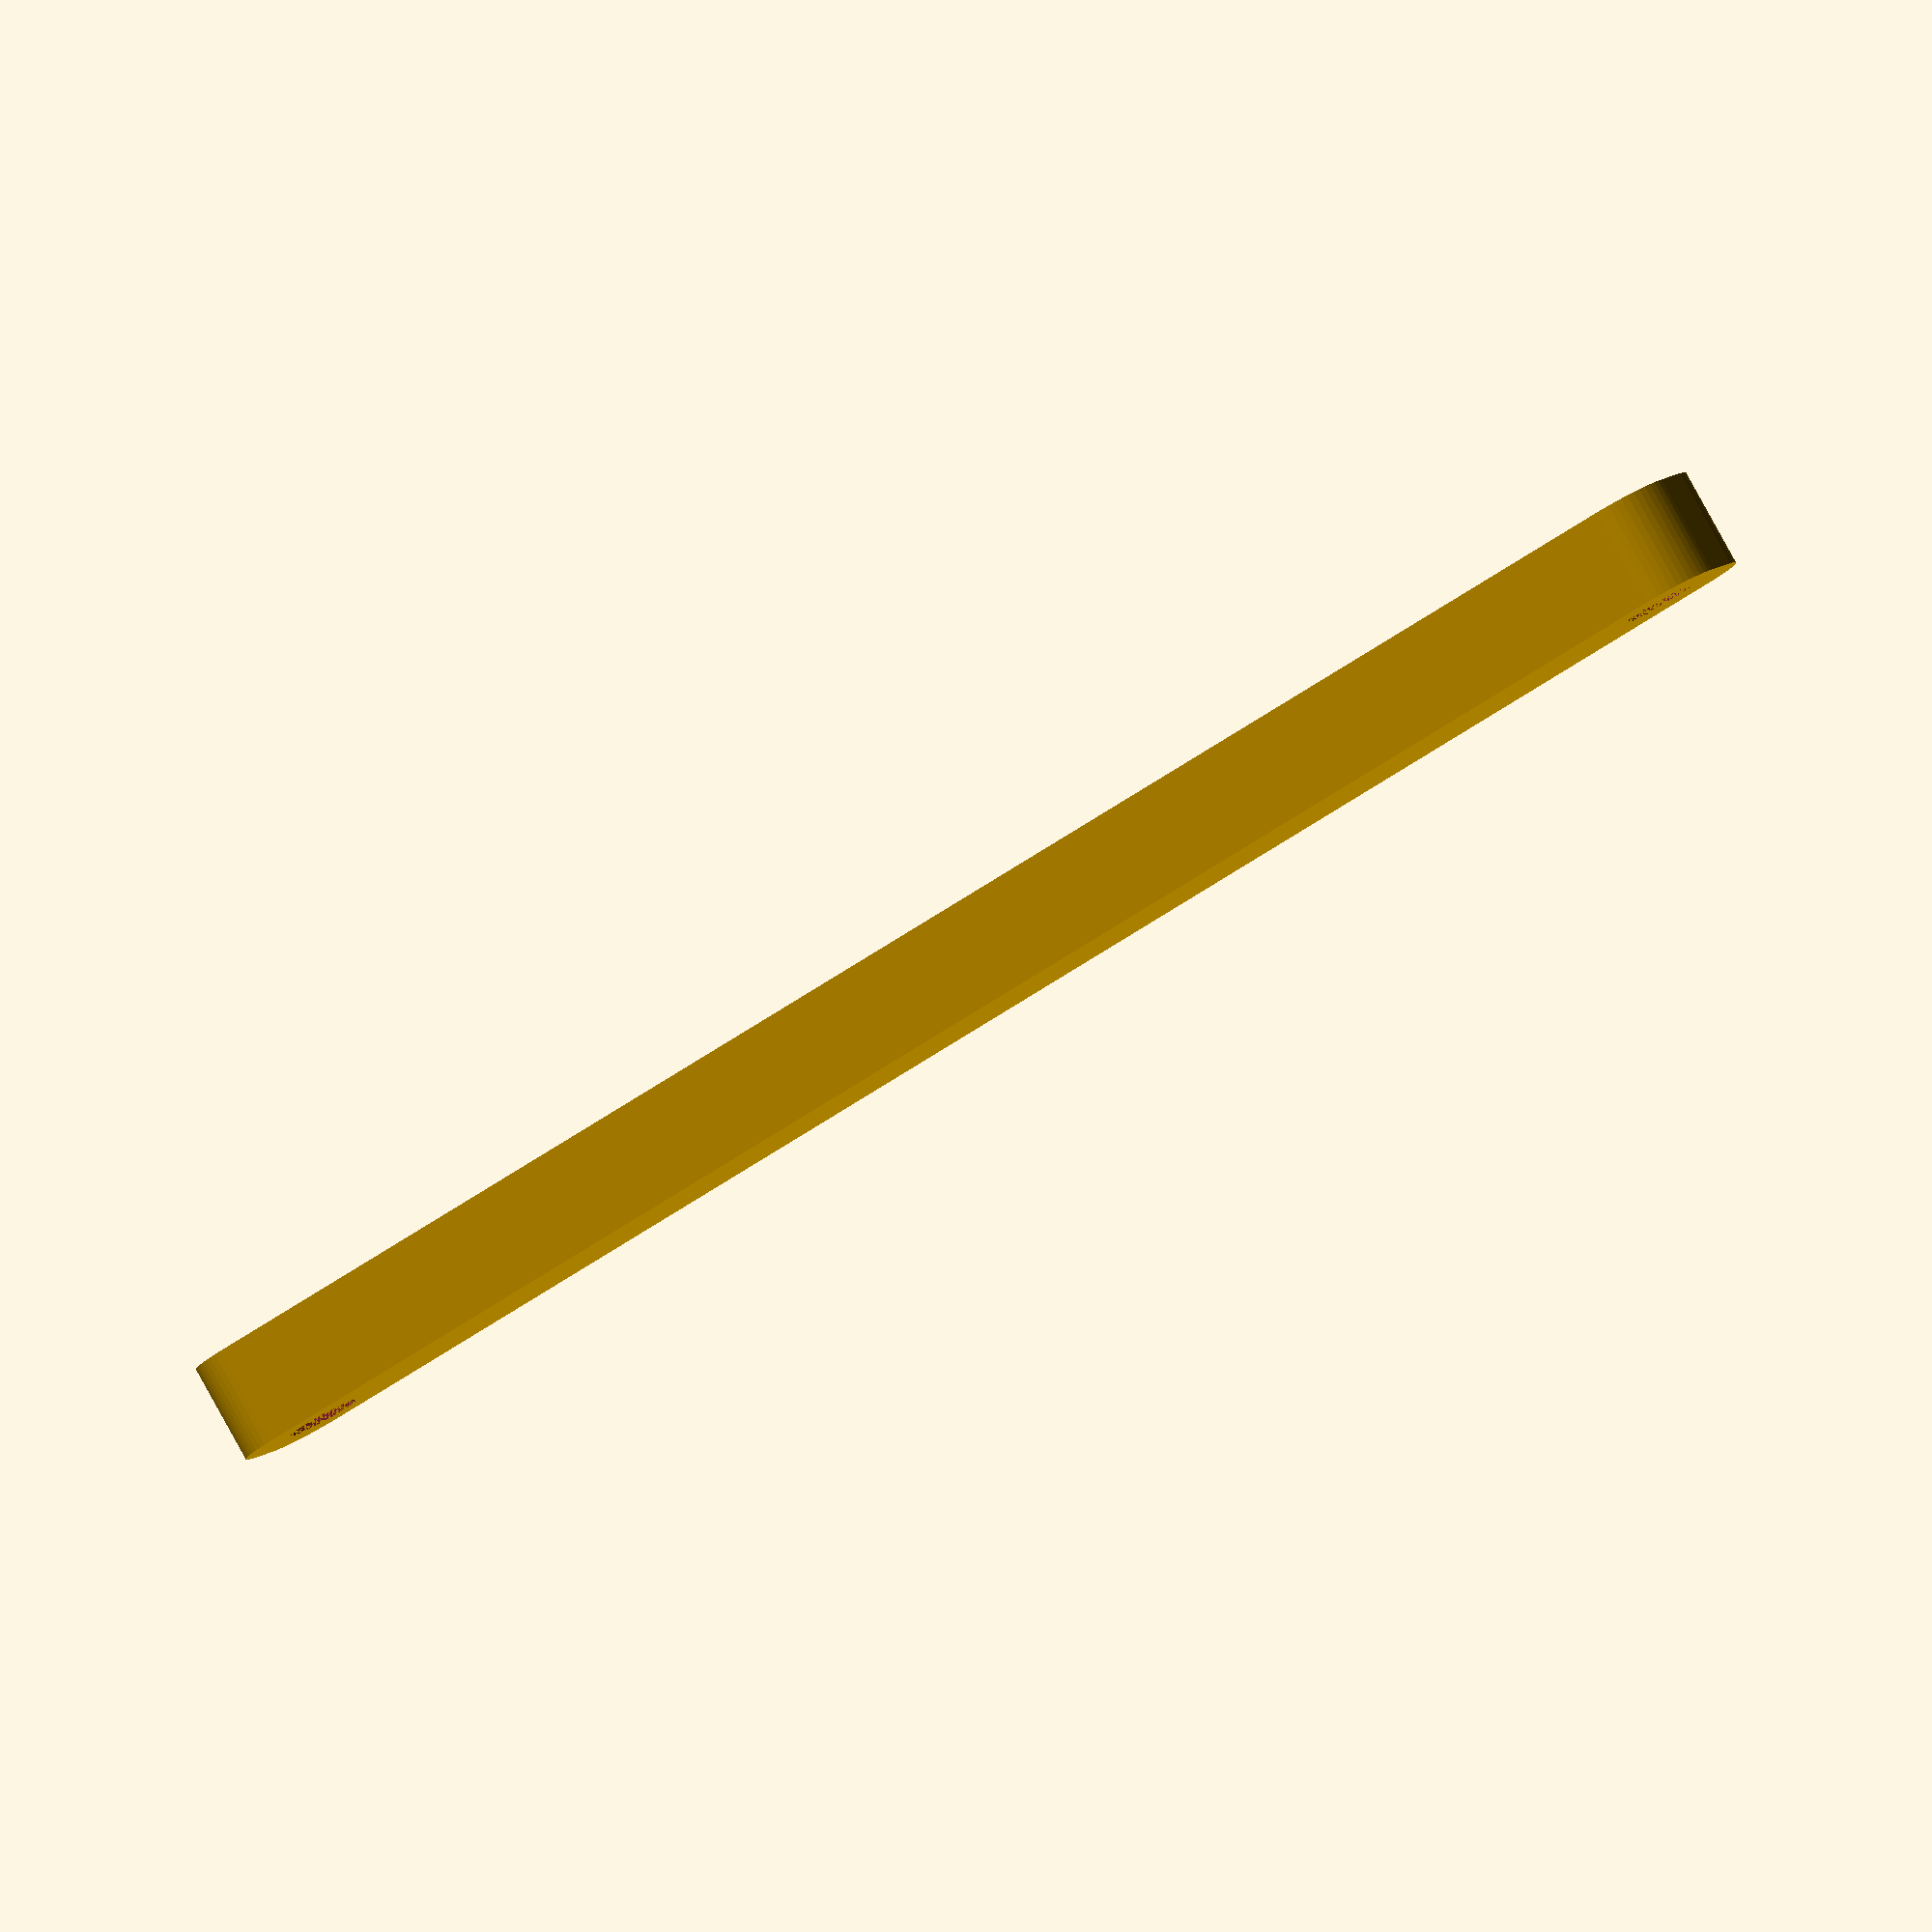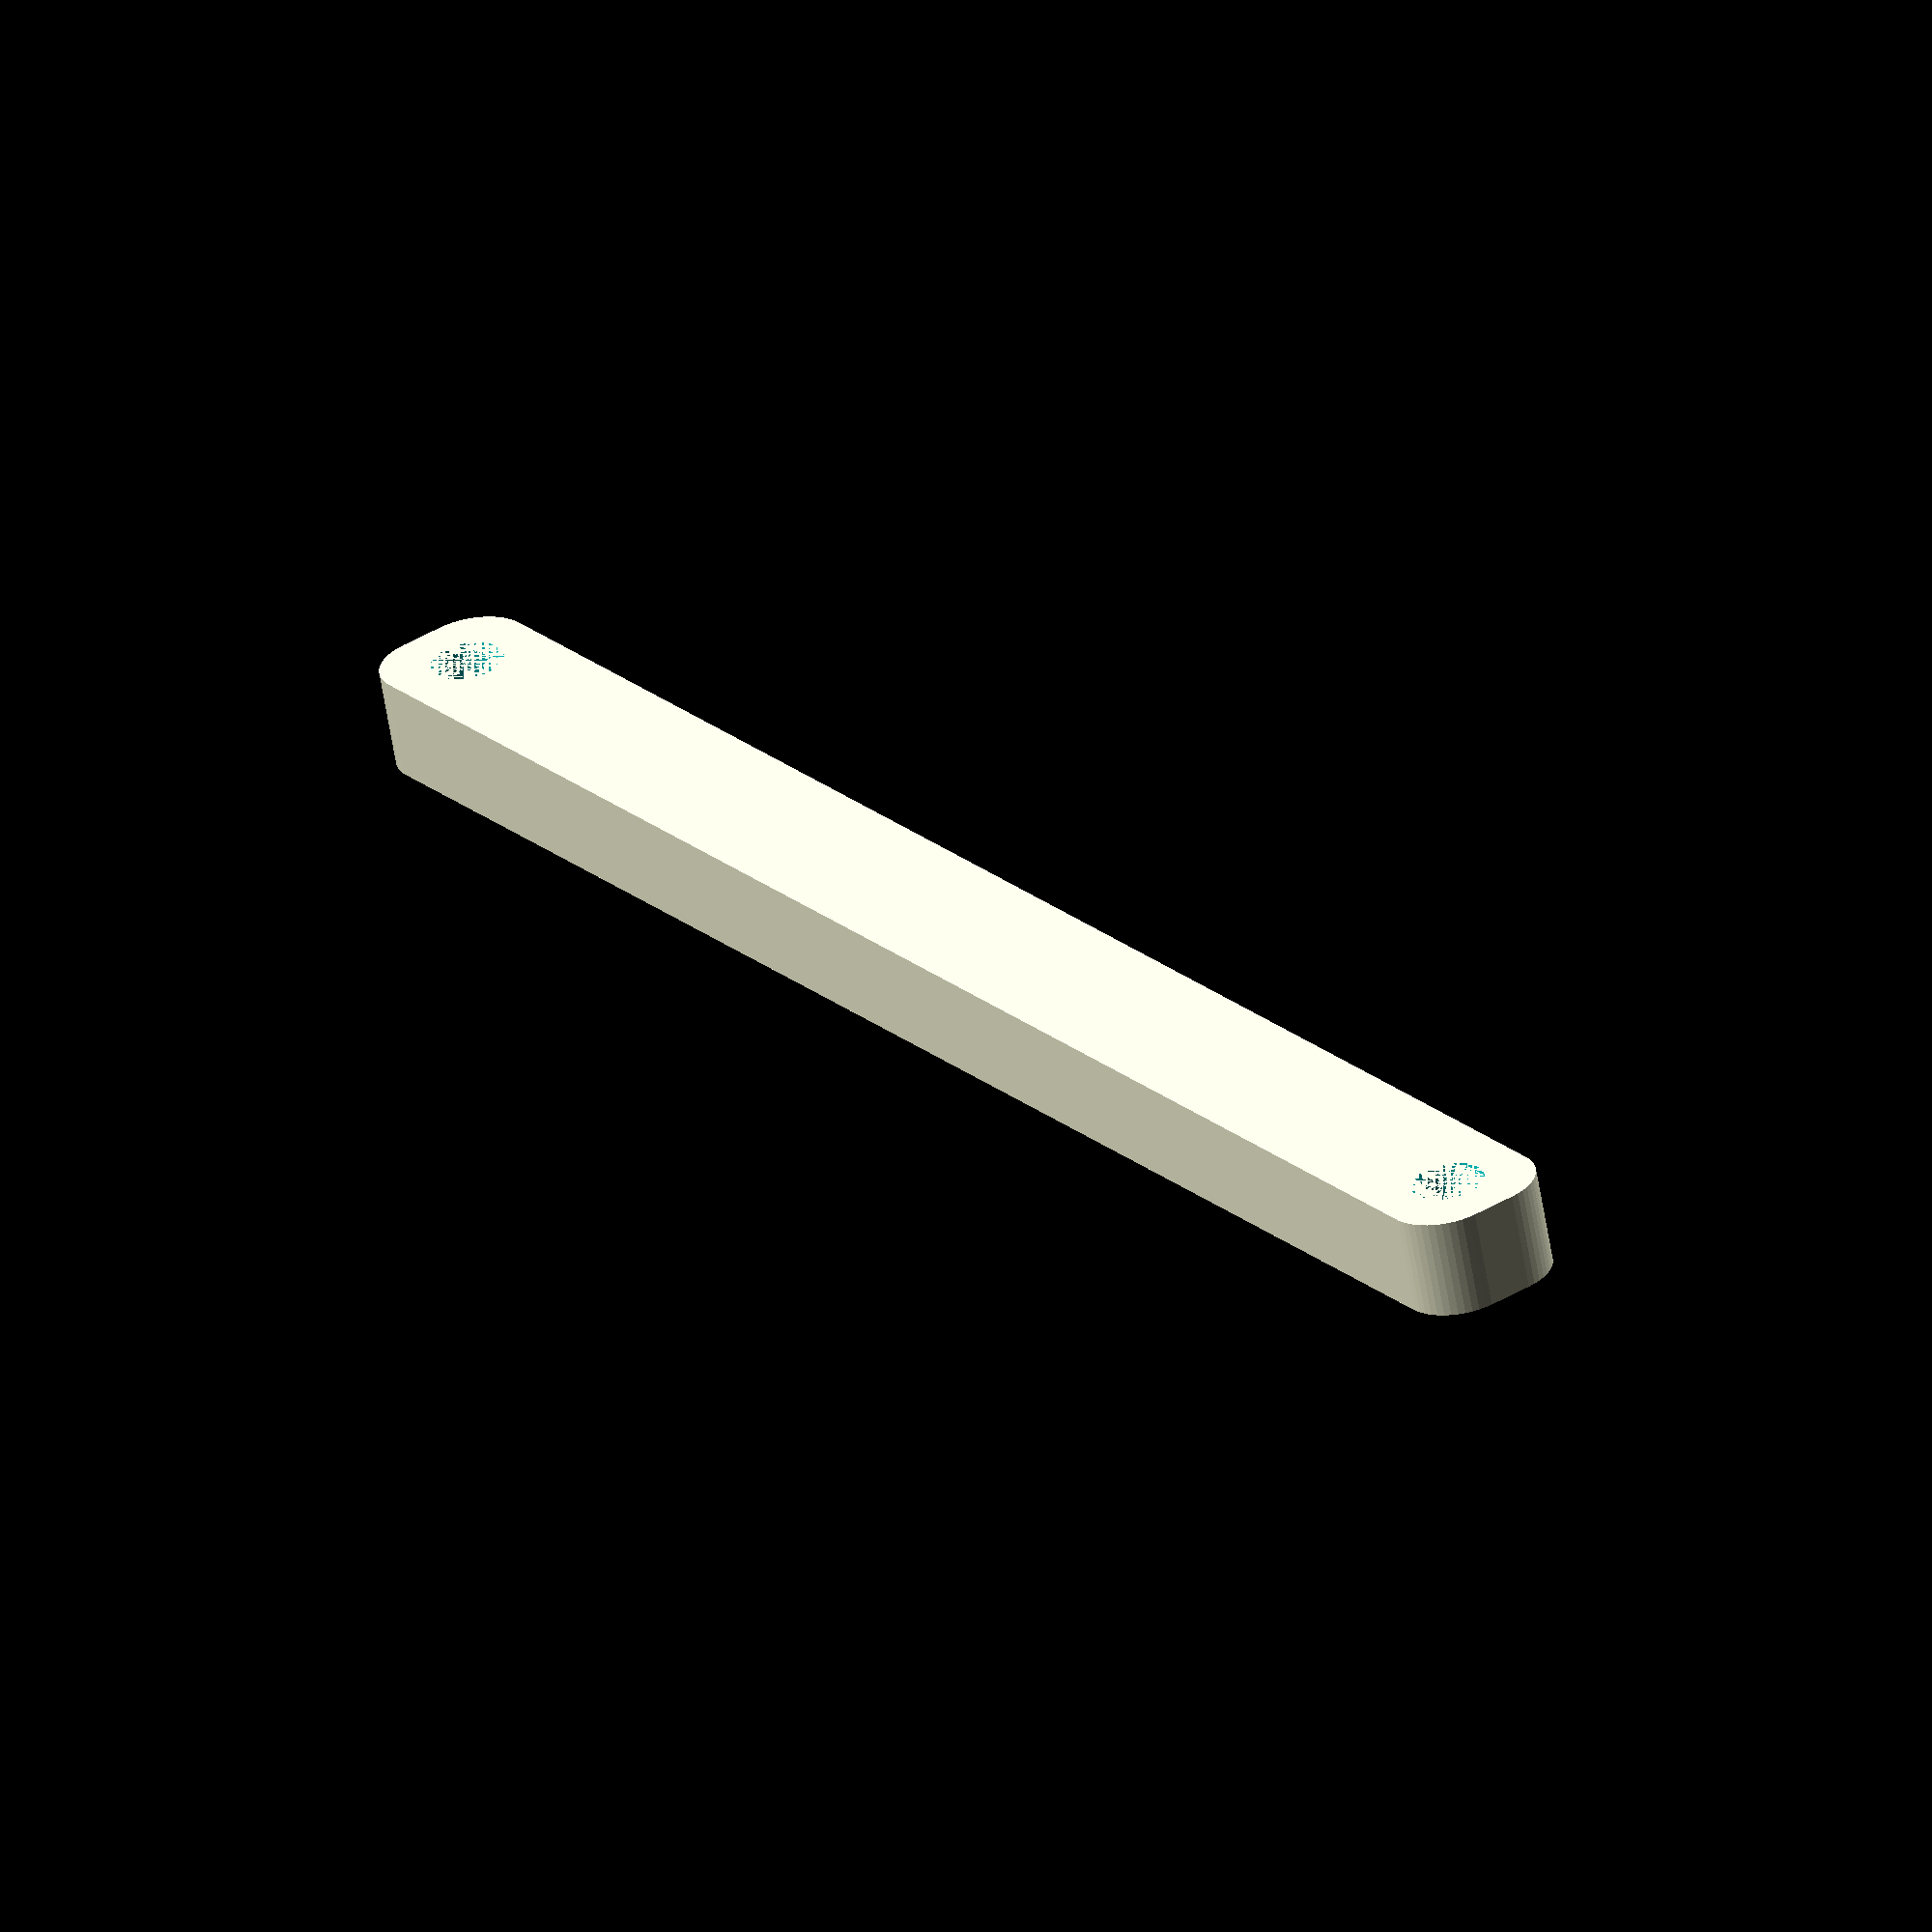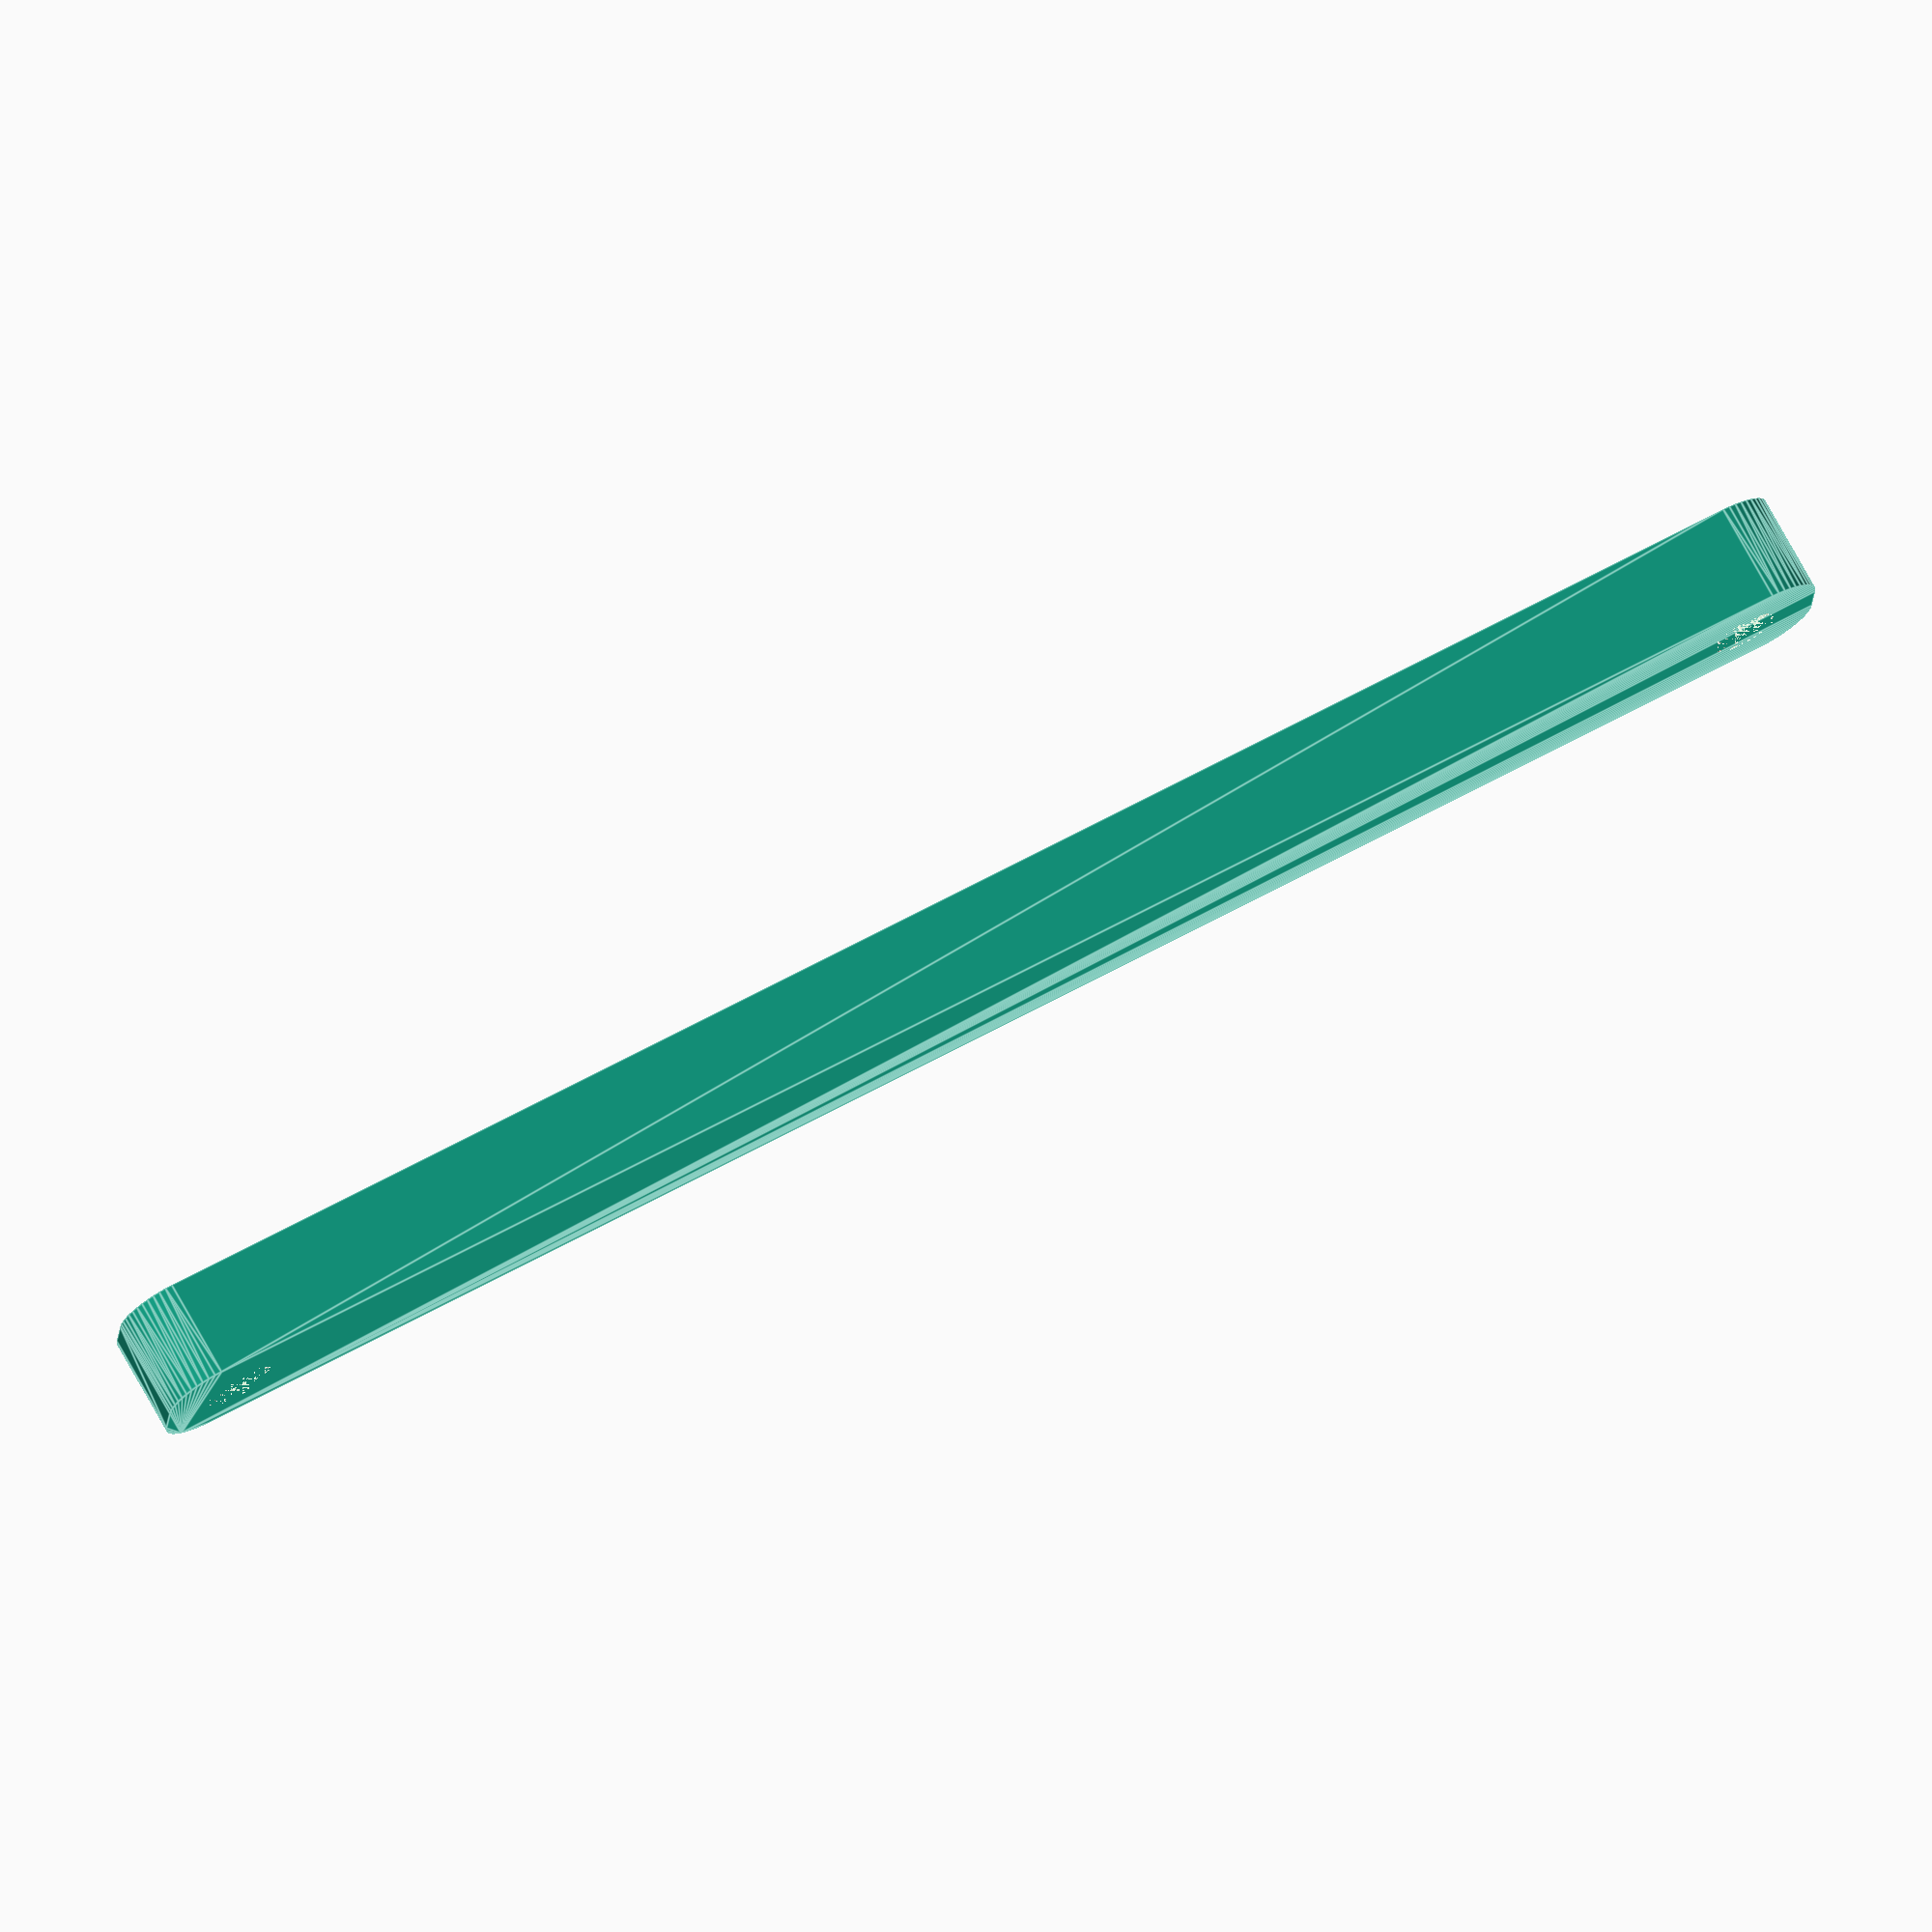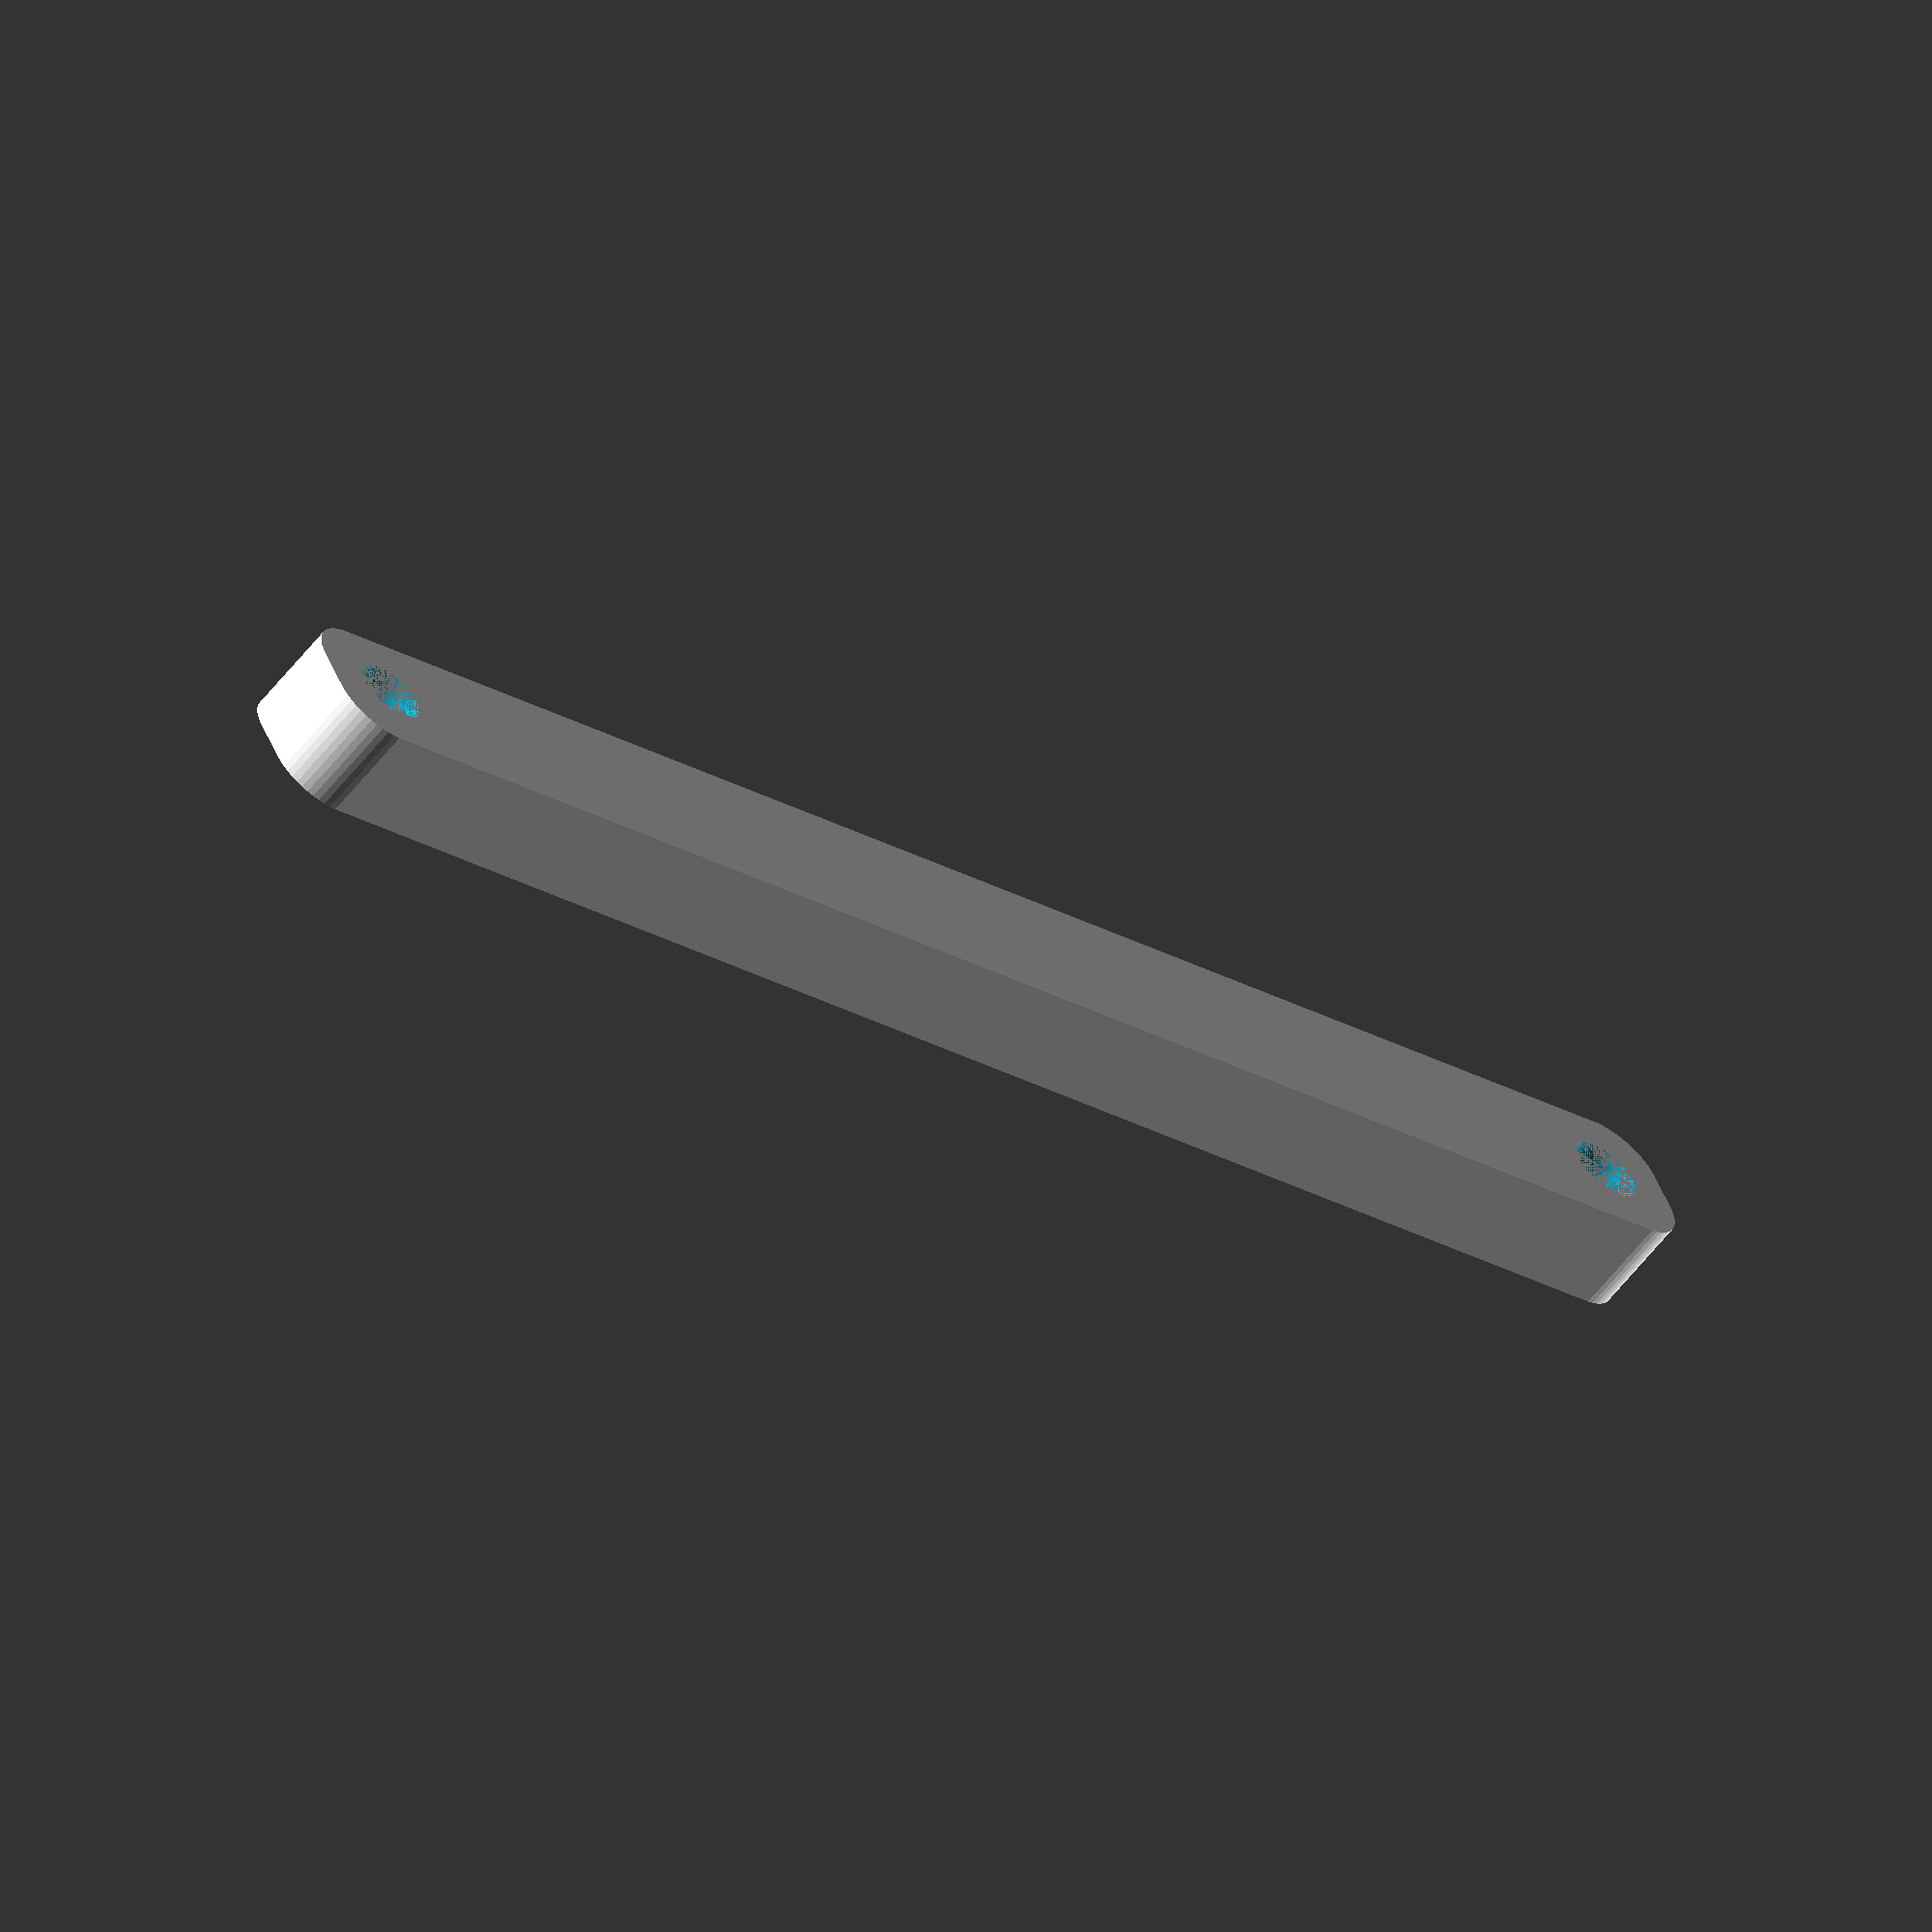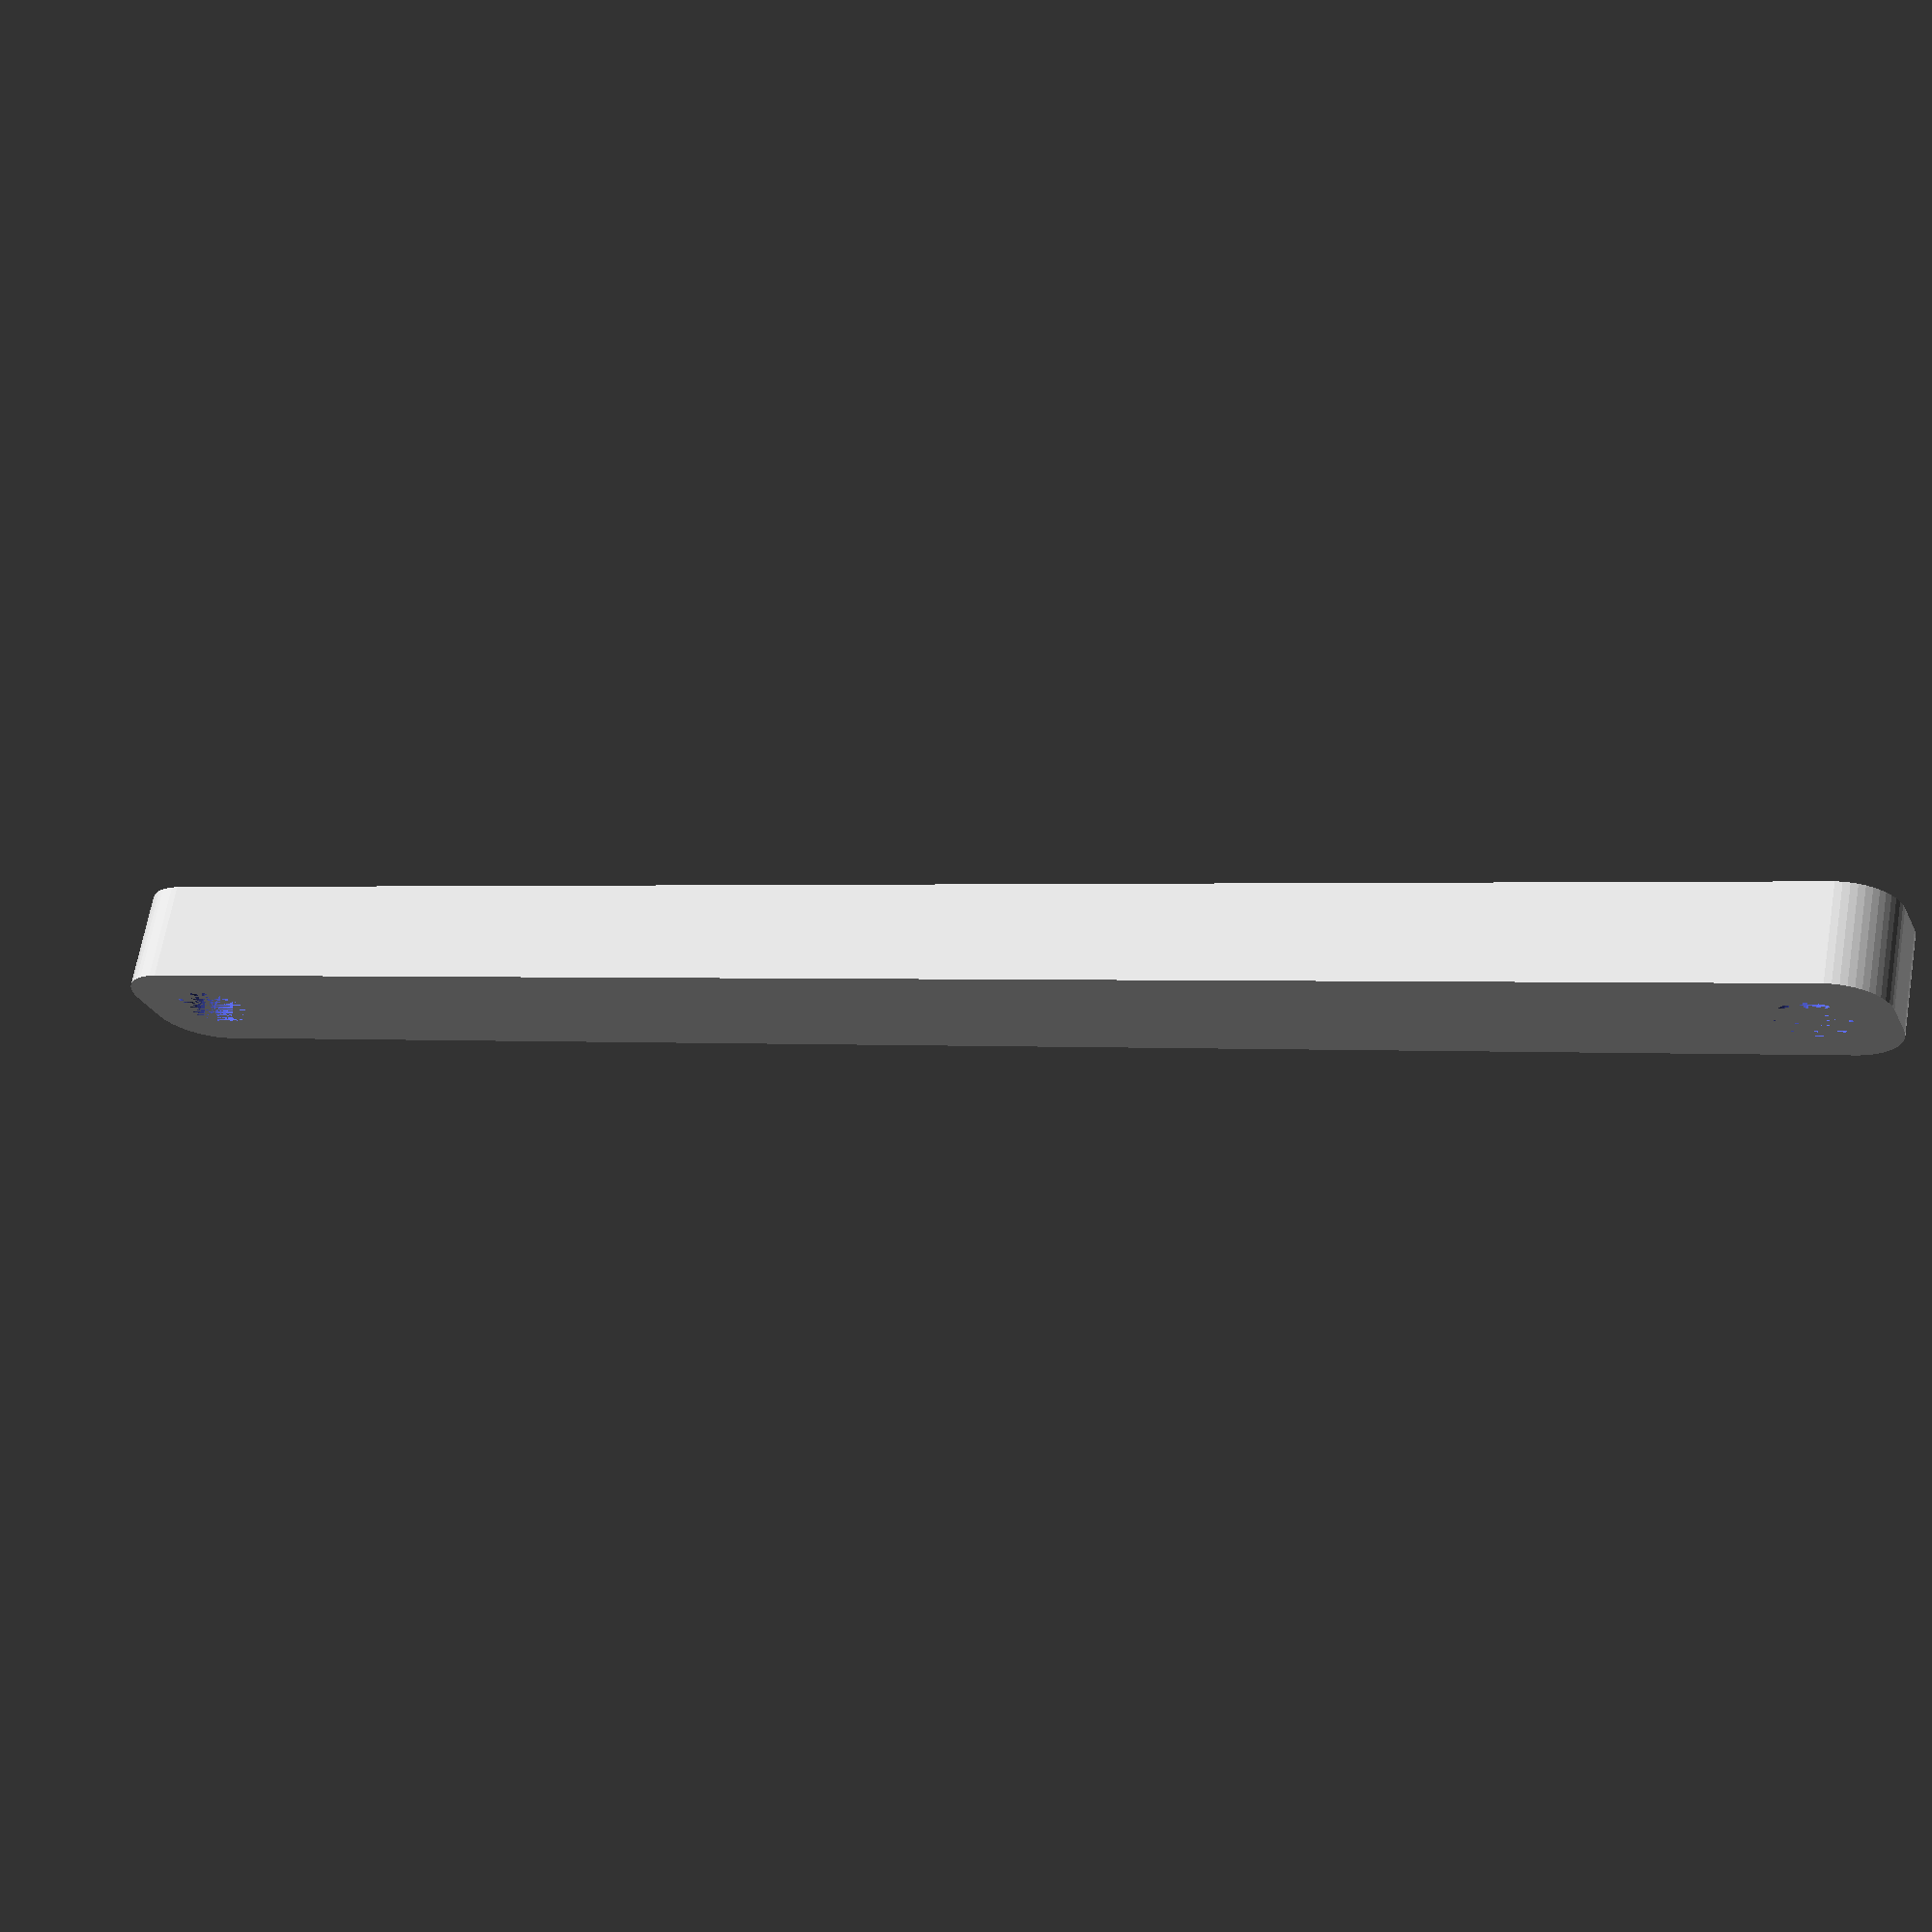
<openscad>
$fn = 50;


difference() {
	union() {
		hull() {
			translate(v = [-77.0000000000, 2.0000000000, 0]) {
				cylinder(h = 9, r = 5);
			}
			translate(v = [77.0000000000, 2.0000000000, 0]) {
				cylinder(h = 9, r = 5);
			}
			translate(v = [-77.0000000000, -2.0000000000, 0]) {
				cylinder(h = 9, r = 5);
			}
			translate(v = [77.0000000000, -2.0000000000, 0]) {
				cylinder(h = 9, r = 5);
			}
		}
	}
	union() {
		translate(v = [-75.0000000000, 0.0000000000, 0]) {
			cylinder(h = 9, r = 3.2500000000);
		}
		translate(v = [75.0000000000, 0.0000000000, 0]) {
			cylinder(h = 9, r = 3.2500000000);
		}
		translate(v = [-75.0000000000, 0.0000000000, 0]) {
			cylinder(h = 9, r = 1.8000000000);
		}
		translate(v = [75.0000000000, 0.0000000000, 0]) {
			cylinder(h = 9, r = 1.8000000000);
		}
		translate(v = [-75.0000000000, 0.0000000000, 0]) {
			cylinder(h = 9, r = 1.8000000000);
		}
		translate(v = [75.0000000000, 0.0000000000, 0]) {
			cylinder(h = 9, r = 1.8000000000);
		}
		translate(v = [-75.0000000000, 0.0000000000, 0]) {
			cylinder(h = 9, r = 1.8000000000);
		}
		translate(v = [75.0000000000, 0.0000000000, 0]) {
			cylinder(h = 9, r = 1.8000000000);
		}
	}
}
</openscad>
<views>
elev=275.7 azim=152.2 roll=331.1 proj=o view=solid
elev=241.9 azim=54.8 roll=170.6 proj=o view=solid
elev=106.1 azim=174.9 roll=28.8 proj=o view=edges
elev=61.3 azim=333.9 roll=321.7 proj=o view=solid
elev=113.2 azim=201.0 roll=350.3 proj=p view=wireframe
</views>
